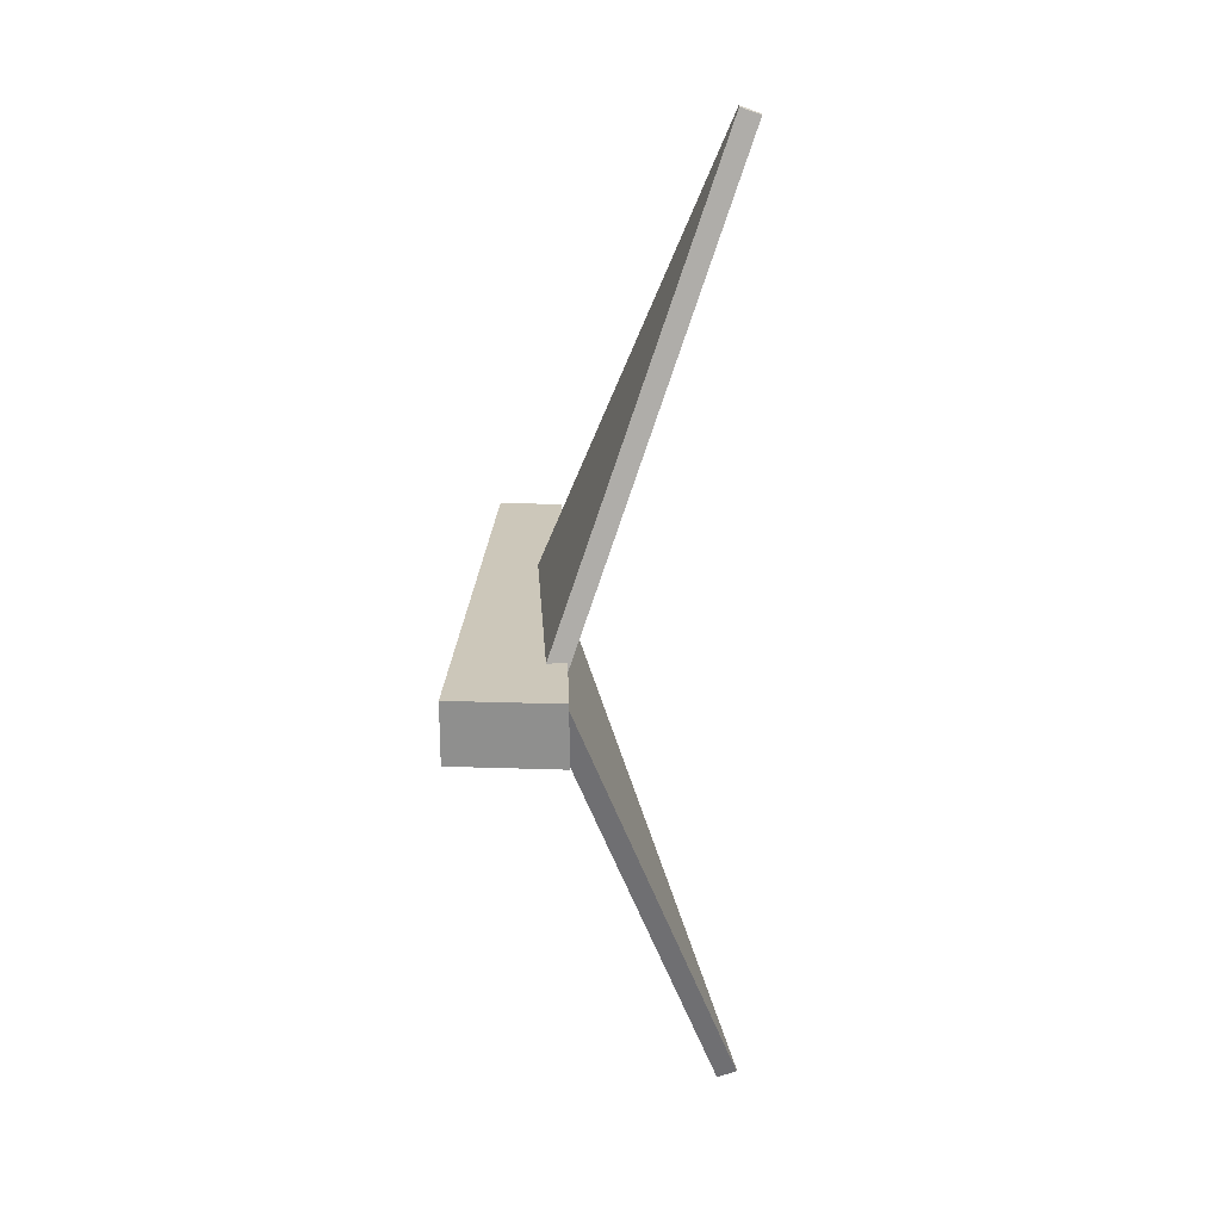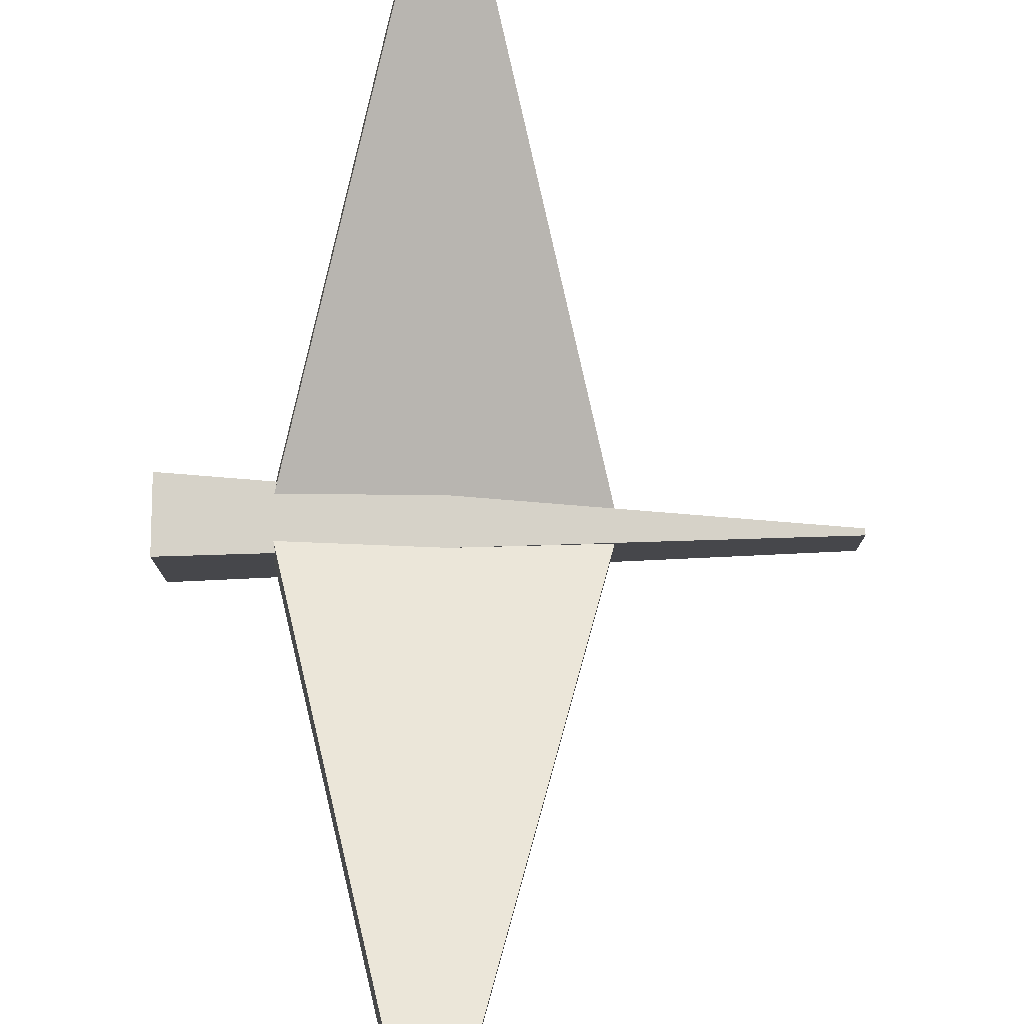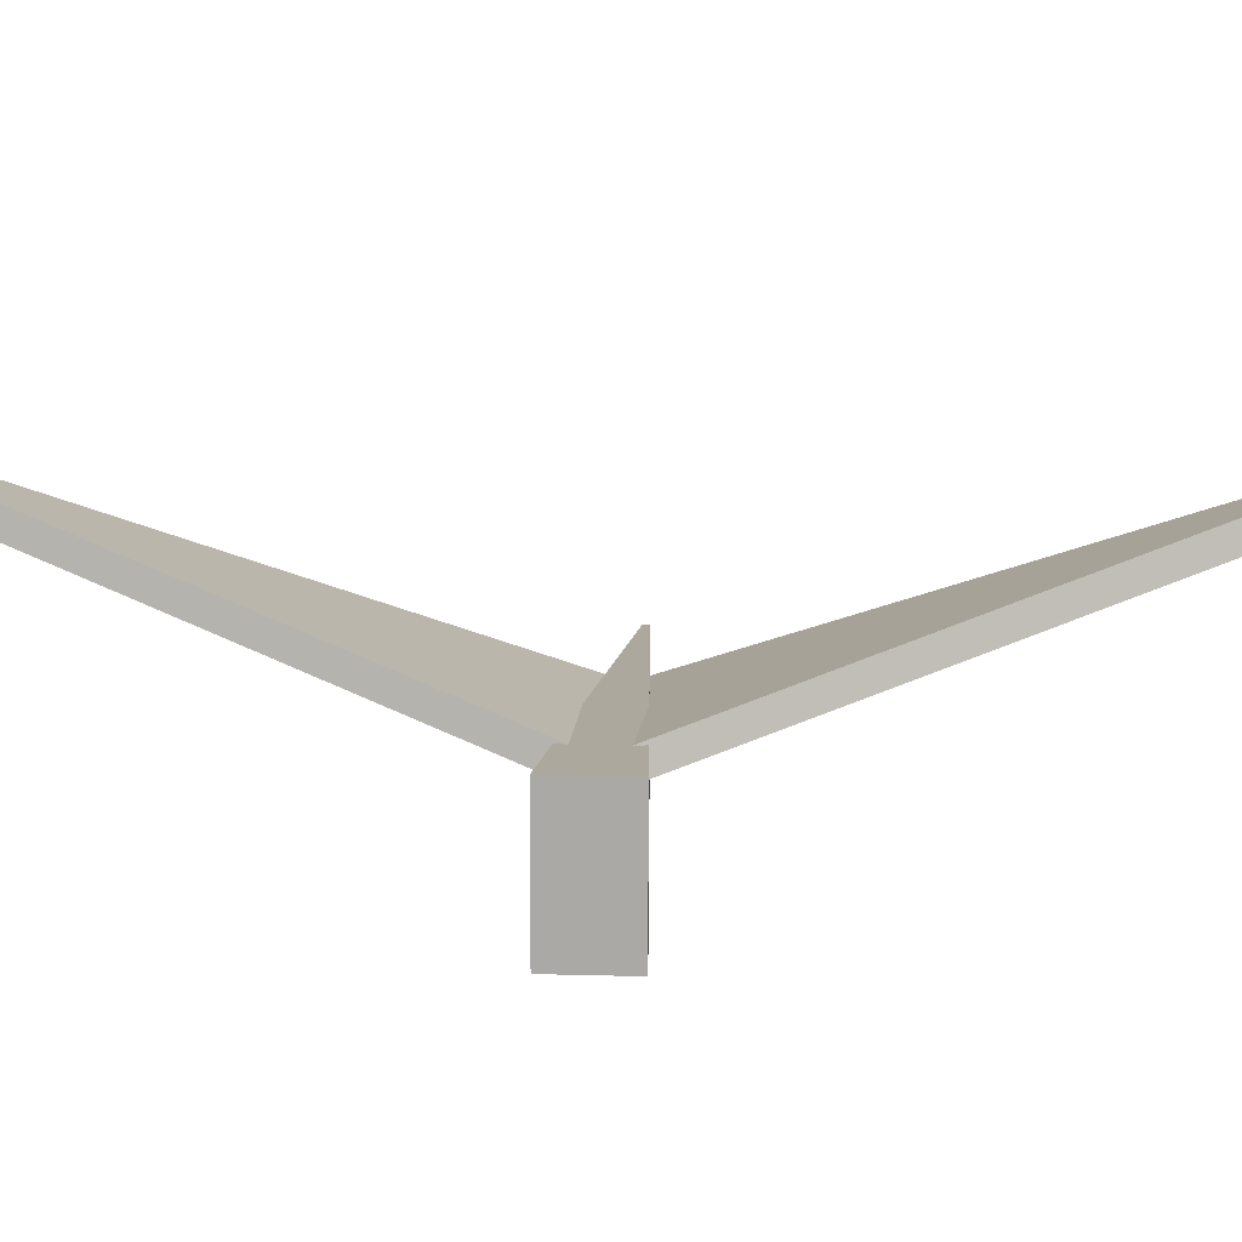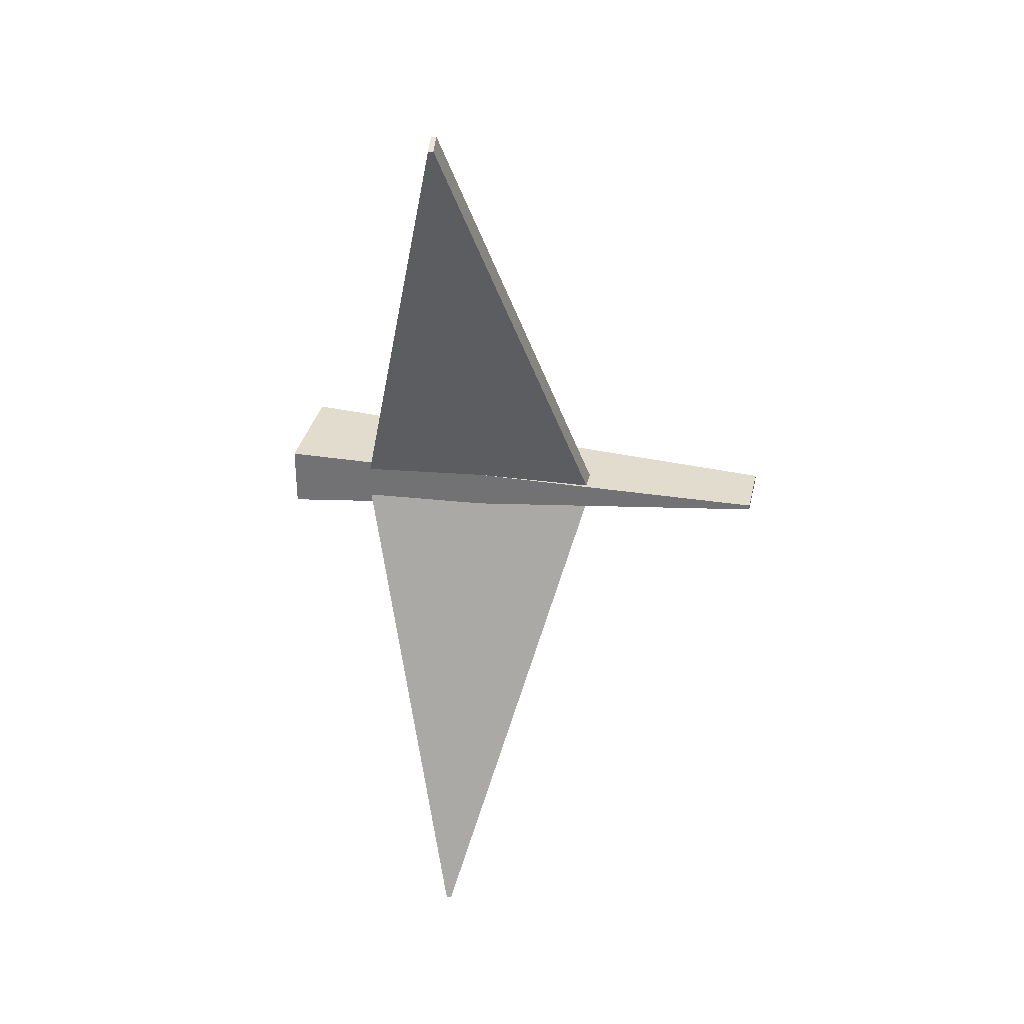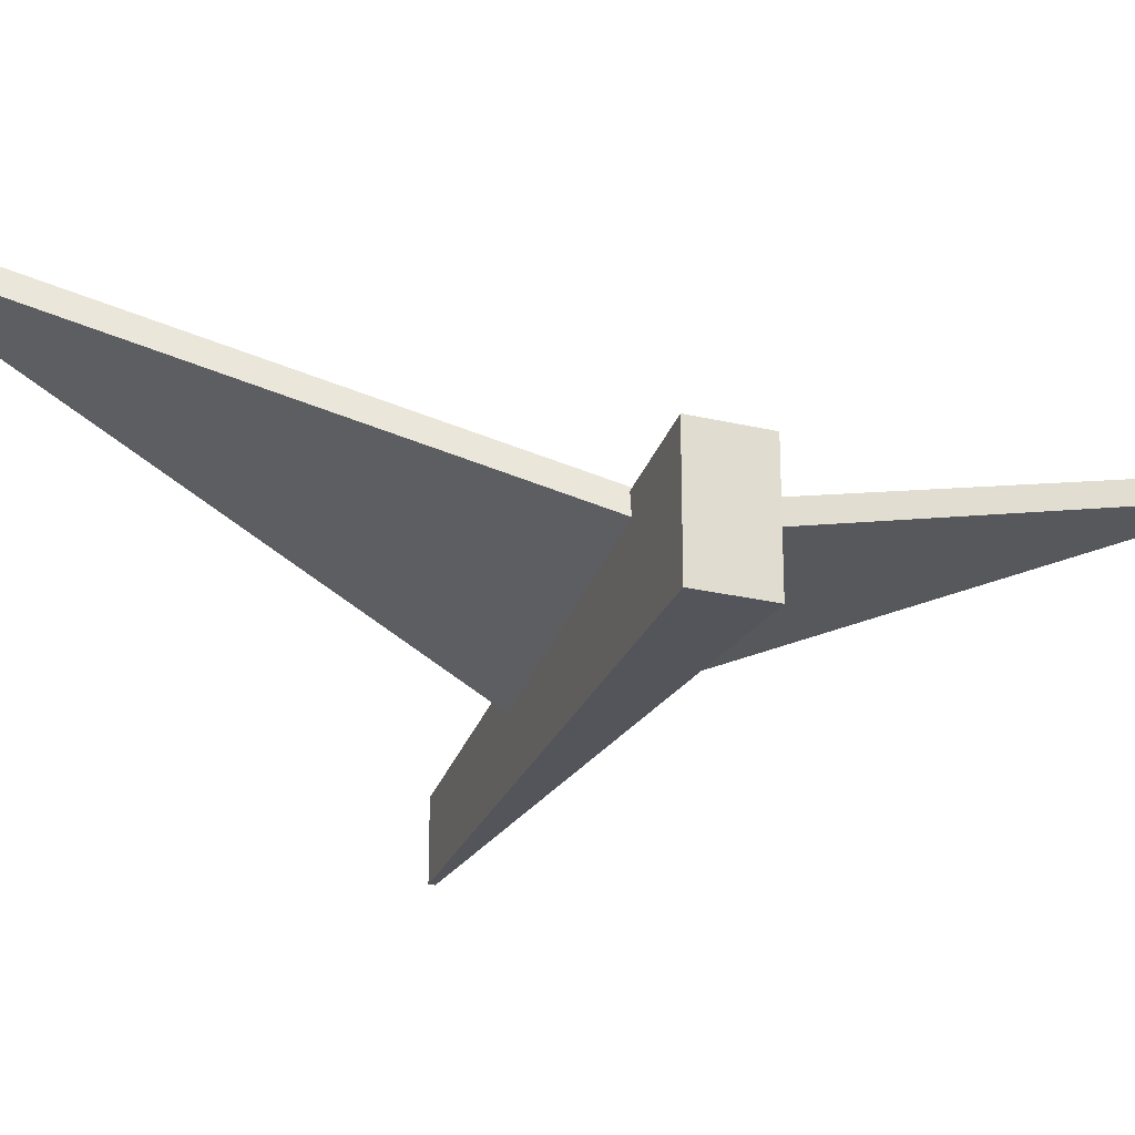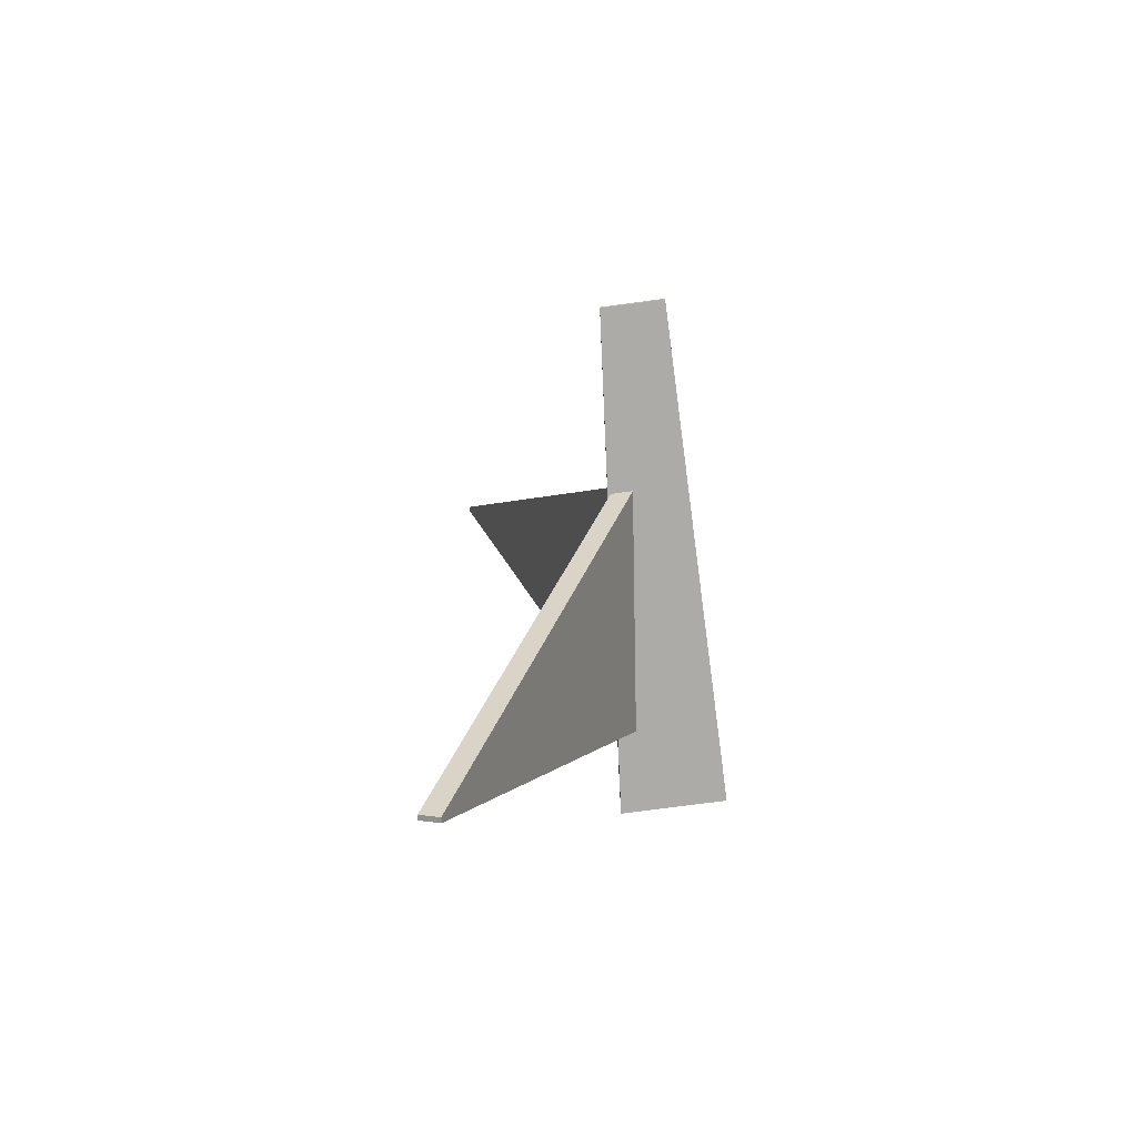
<metadata>
{"format":"obj","ext":"obj","renderer":"f3d","projection":"perspective","resolution":1024,"background":"white","views":[{"elev":24.4,"azim":-86.8,"up":"+Y"},{"elev":79.1,"azim":0.5,"up":"+Z"},{"elev":13.7,"azim":-86.3,"up":"+Z"},{"elev":33.3,"azim":12.2,"up":"+Y"},{"elev":-24.9,"azim":-111.2,"up":"+Z"},{"elev":-73.4,"azim":97.6,"up":"+Y"}]}
</metadata>
<code>
v 50 0.25 6.188
v 32.22 1.228 7.445
v 20.59 1.867 8.761
v 50 0.25 6.188
v 32.23 1.227 5.348
v 32.22 1.228 7.445
v 50 0.25 6.188
v 32.23 1.227 5.308
v 32.23 1.227 5.348
v 32.23 1.227 5.308
v 50 0.25 6.188
v 50 0.25 0
v 8.299 2.544 8.015
v 0 3 10.56
v 8.595 2.527 9.811
v 50 0.25 0
v 32.22 1.228 5.309
v 32.23 1.227 5.308
v 0 3 0
v 32.22 1.228 5.309
v 50 0.25 0
v 8.299 2.544 8.015
v 0 3 0
v 0 3 10.56
v 32.22 1.228 5.309
v 0 3 0
v 8.299 2.544 8.015
v 50 -0.25 6.188
v 50 0.25 0
v 50 0.25 6.188
v 50 0.25 0
v 50 -0.25 6.188
v 50 -0.25 0
v 0 -3 0
v 0 3 10.56
v 0 3 0
v 0 3 10.56
v 0 -3 0
v 0 -3 10.56
v 0 -3 0
v 50 0.25 0
v 50 -0.25 0
v 50 0.25 0
v 0 -3 0
v 0 3 0
v 0 -3 10.56
v 8.299 -2.544 8.015
v 8.595 -2.527 9.811
v 50 -0.25 0
v 32.22 -1.228 5.309
v 0 -3 0
v 8.299 -2.544 8.015
v 0 -3 0
v 32.22 -1.228 5.309
v 0 -3 0
v 8.299 -2.544 8.015
v 0 -3 10.56
v 32.22 -1.228 7.445
v 50 -0.25 6.188
v 20.59 -1.867 8.761
v 32.23 -1.227 5.348
v 50 -0.25 6.188
v 32.22 -1.228 7.445
v 32.23 -1.227 5.308
v 50 -0.25 6.188
v 32.23 -1.227 5.348
v 32.22 -1.228 5.309
v 50 -0.25 0
v 32.23 -1.227 5.308
v 32.23 -1.227 5.308
v 50 -0.25 0
v 50 -0.25 6.188
v 8.426 1.68 9.825
v 0 3 10.56
v 8.426 -1.68 9.825
v 0 3 10.56
v 8.426 1.68 9.825
v 8.595 2.527 9.811
v 20.59 1.867 8.761
v 50 -0.25 6.188
v 50 0.25 6.188
v 20.59 1.867 8.761
v 20.59 -1.867 8.761
v 50 -0.25 6.188
v 8.455 1.68 9.823
v 20.59 -1.867 8.761
v 20.59 1.867 8.761
v 8.455 1.68 9.823
v 8.455 -1.68 9.823
v 20.59 -1.867 8.761
v 8.426 1.68 9.825
v 8.455 -1.68 9.823
v 8.455 1.68 9.823
v 8.455 -1.68 9.823
v 8.426 1.68 9.825
v 8.426 -1.68 9.825
v 0 -3 10.56
v 8.426 -1.68 9.825
v 0 3 10.56
v 8.426 -1.68 9.825
v 0 -3 10.56
v 8.595 -2.527 9.811
v 32.22 1.228 5.309
v 20.25 46.99 23.08
v 32.23 1.227 5.308
v 20.25 46.99 23.08
v 32.22 1.228 5.309
v 19.75 46.98 23.12
v 8.595 2.527 9.811
v 19.75 46.98 23.12
v 8.299 2.544 8.015
v 19.75 46.98 23.12
v 8.595 2.527 9.811
v 19.93 46.3 24.99
v 19.93 46.3 24.99
v 8.595 2.527 9.811
v 8.426 1.68 9.825
v 32.22 1.228 5.309
v 8.299 2.544 8.015
v 19.75 46.98 23.12
v 32.23 1.227 5.348
v 20.25 46.99 23.08
v 20.42 46.31 24.95
v 20.25 46.99 23.08
v 32.23 1.227 5.348
v 32.23 1.227 5.308
v 19.93 46.3 24.99
v 8.455 1.68 9.823
v 20.42 46.31 24.95
v 8.455 1.68 9.823
v 19.93 46.3 24.99
v 8.426 1.68 9.825
v 20.25 46.99 23.08
v 19.93 46.3 24.99
v 20.42 46.31 24.95
v 19.93 46.3 24.99
v 20.25 46.99 23.08
v 19.75 46.98 23.12
v 32.23 1.227 5.348
v 20.42 46.31 24.95
v 32.22 1.228 7.445
v 20.42 46.31 24.95
v 20.59 1.867 8.761
v 32.22 1.228 7.445
v 20.59 1.867 8.761
v 20.42 46.31 24.95
v 8.455 1.68 9.823
v 8.595 -2.527 9.811
v 19.93 -46.3 24.99
v 8.426 -1.68 9.825
v 19.75 -46.98 23.12
v 8.595 -2.527 9.811
v 8.299 -2.544 8.015
v 8.595 -2.527 9.811
v 19.75 -46.98 23.12
v 19.93 -46.3 24.99
v 20.25 -46.99 23.08
v 19.93 -46.3 24.99
v 19.75 -46.98 23.12
v 19.93 -46.3 24.99
v 20.25 -46.99 23.08
v 20.42 -46.31 24.95
v 20.25 -46.99 23.08
v 32.22 -1.228 5.309
v 32.23 -1.227 5.308
v 32.22 -1.228 5.309
v 20.25 -46.99 23.08
v 19.75 -46.98 23.12
v 19.75 -46.98 23.12
v 8.299 -2.544 8.015
v 32.22 -1.228 5.309
v 20.25 -46.99 23.08
v 32.23 -1.227 5.348
v 20.42 -46.31 24.95
v 32.23 -1.227 5.348
v 20.25 -46.99 23.08
v 32.23 -1.227 5.308
v 20.59 -1.867 8.761
v 20.42 -46.31 24.95
v 32.22 -1.228 7.445
v 20.42 -46.31 24.95
v 20.59 -1.867 8.761
v 8.455 -1.68 9.823
v 32.22 -1.228 7.445
v 20.42 -46.31 24.95
v 32.23 -1.227 5.348
v 8.455 -1.68 9.823
v 19.93 -46.3 24.99
v 20.42 -46.31 24.95
v 19.93 -46.3 24.99
v 8.455 -1.68 9.823
v 8.426 -1.68 9.825
g OpenSCAD_Model
f 1 2 3
f 4 5 6
f 7 8 9
f 10 11 12
f 13 14 15
f 16 17 18
f 19 20 21
f 22 23 24
f 25 26 27
f 28 29 30
f 31 32 33
f 34 35 36
f 37 38 39
f 40 41 42
f 43 44 45
f 46 47 48
f 49 50 51
f 52 53 54
f 55 56 57
f 58 59 60
f 61 62 63
f 64 65 66
f 67 68 69
f 70 71 72
f 73 74 75
f 76 77 78
f 79 80 81
f 82 83 84
f 85 86 87
f 88 89 90
f 91 92 93
f 94 95 96
f 97 98 99
f 100 101 102
f 103 104 105
f 106 107 108
f 109 110 111
f 112 113 114
f 115 116 117
f 118 119 120
f 121 122 123
f 124 125 126
f 127 128 129
f 130 131 132
f 133 134 135
f 136 137 138
f 139 140 141
f 142 143 144
f 145 146 147
f 148 149 150
f 151 152 153
f 154 155 156
f 157 158 159
f 160 161 162
f 163 164 165
f 166 167 168
f 169 170 171
f 172 173 174
f 175 176 177
f 178 179 180
f 181 182 183
f 184 185 186
f 187 188 189
f 190 191 192

</code>
